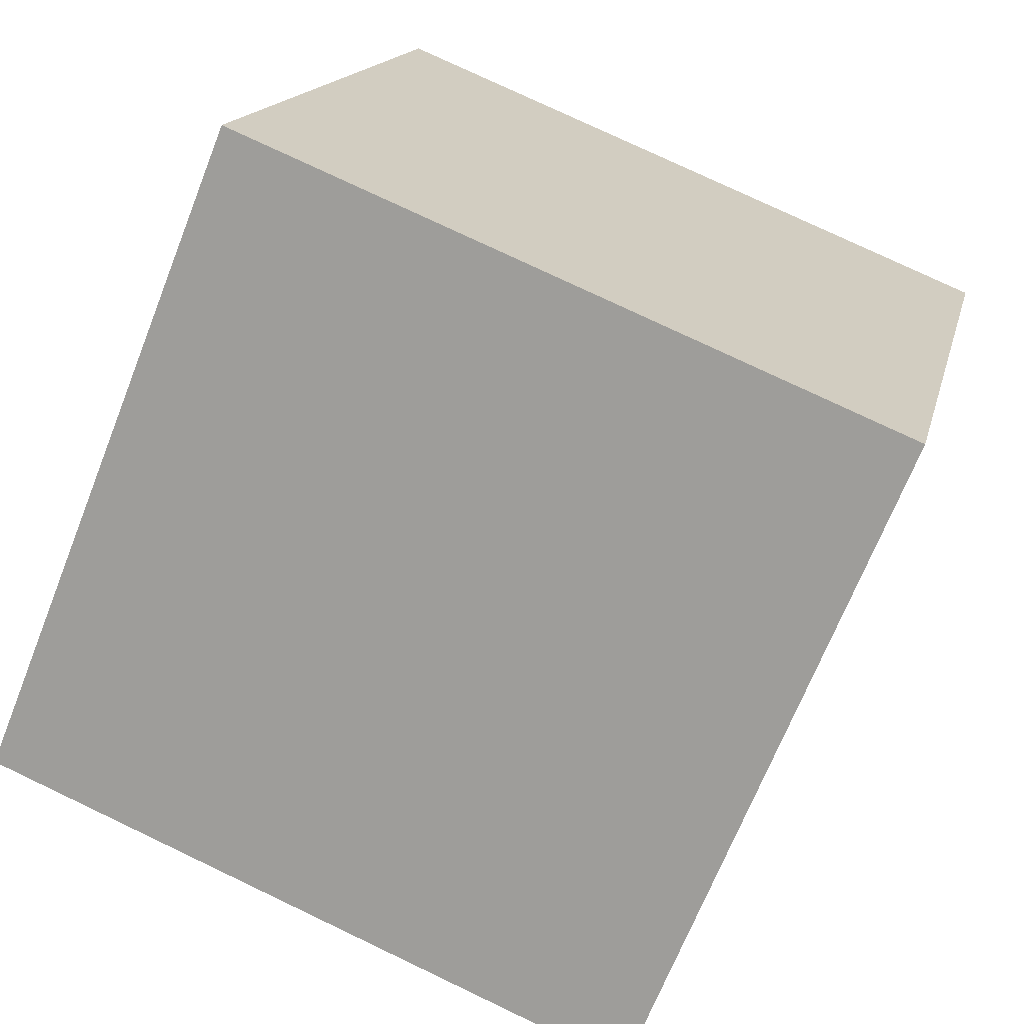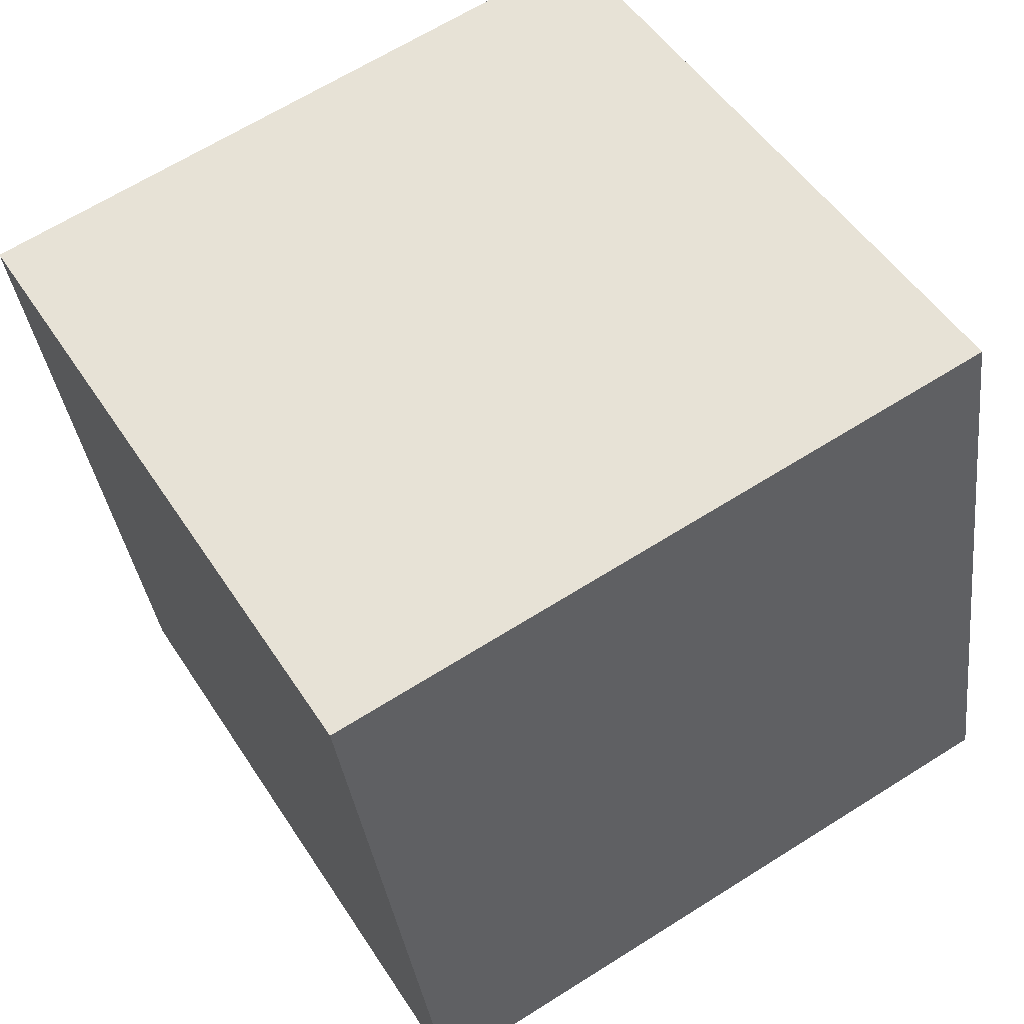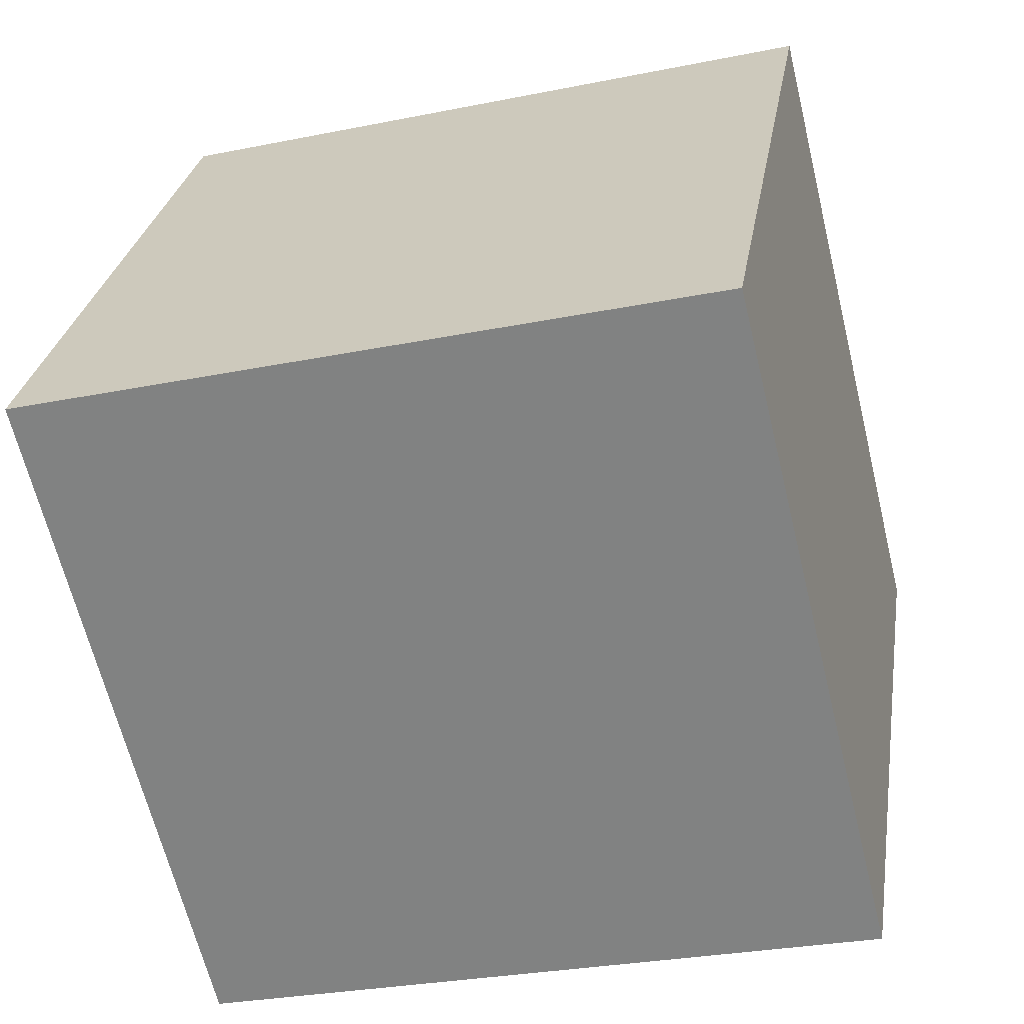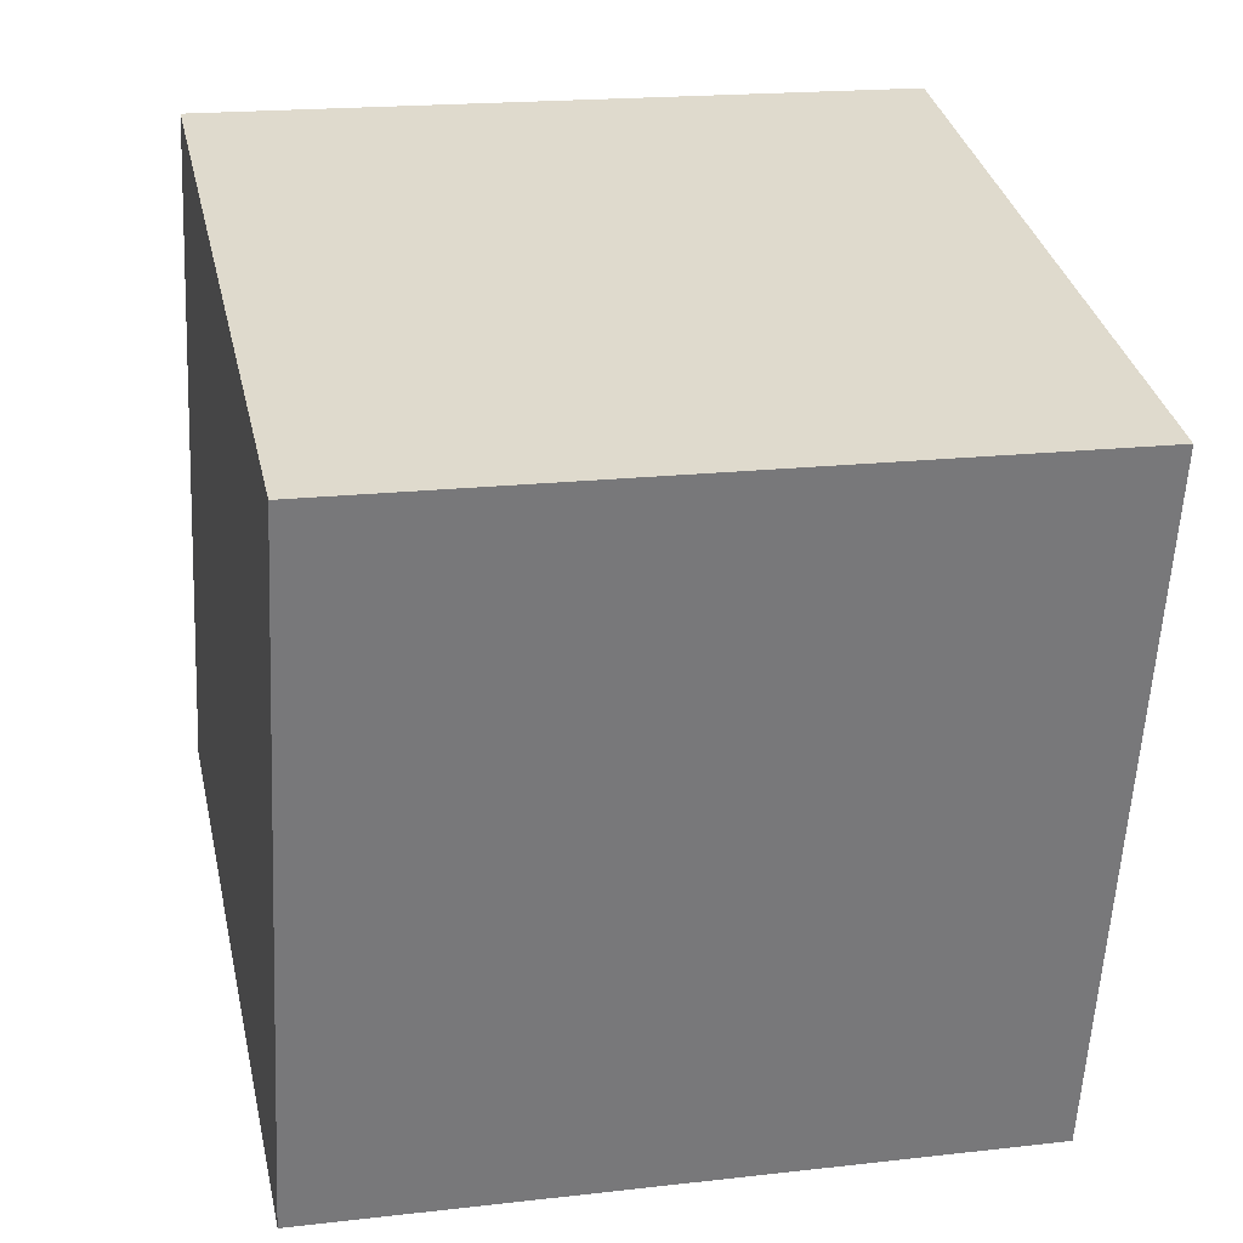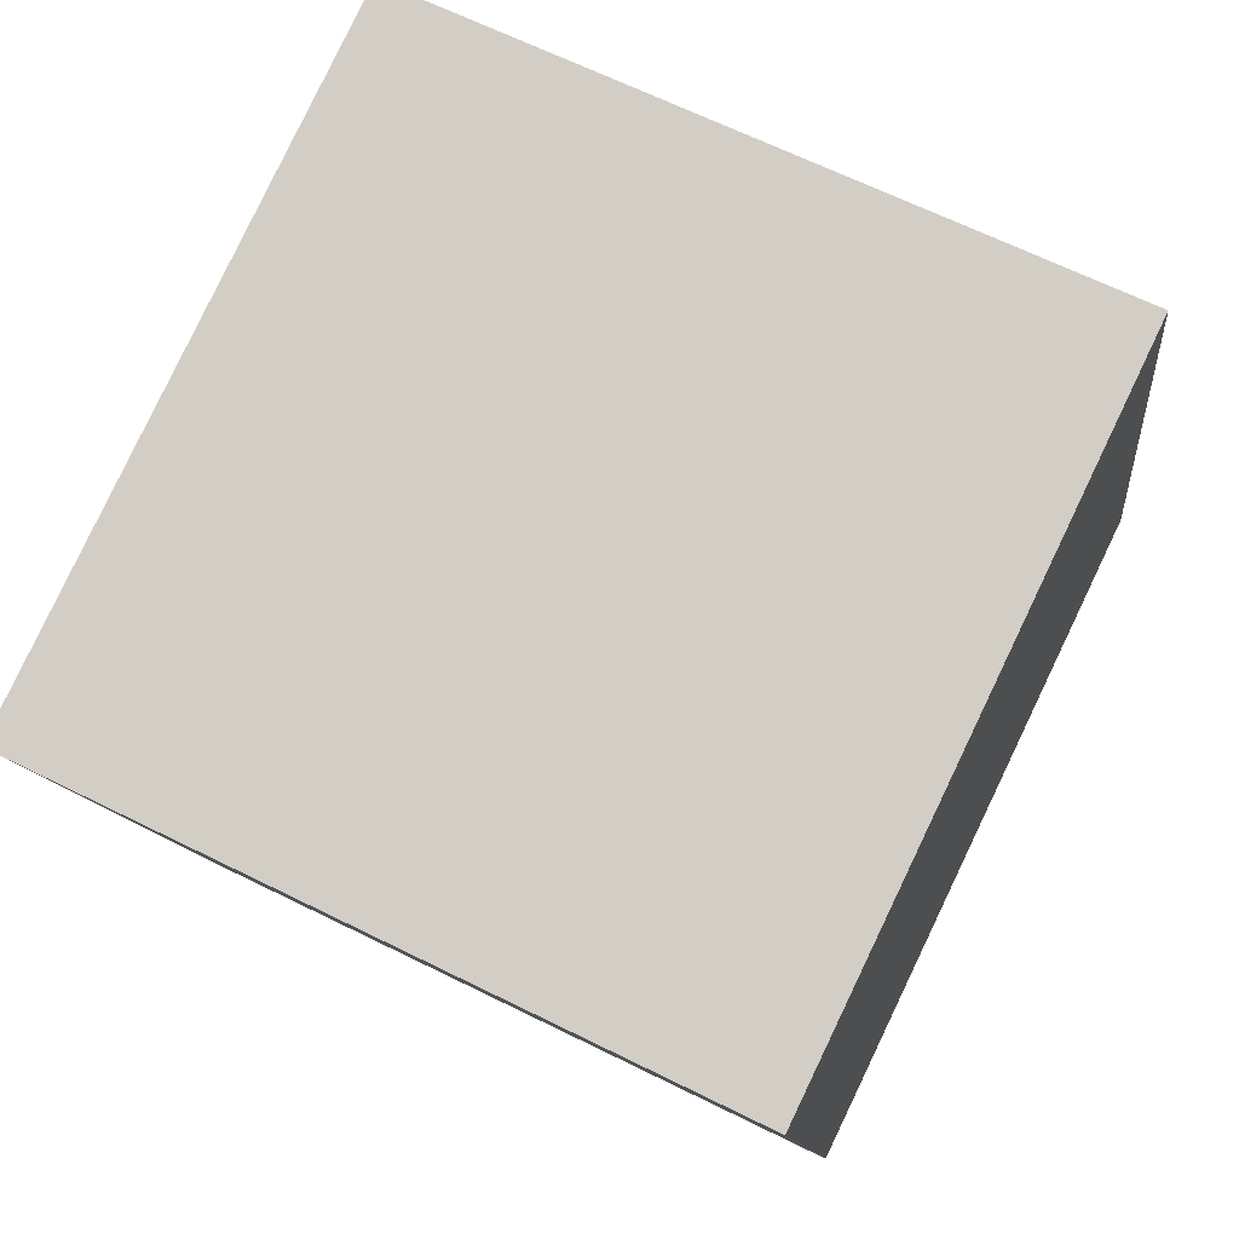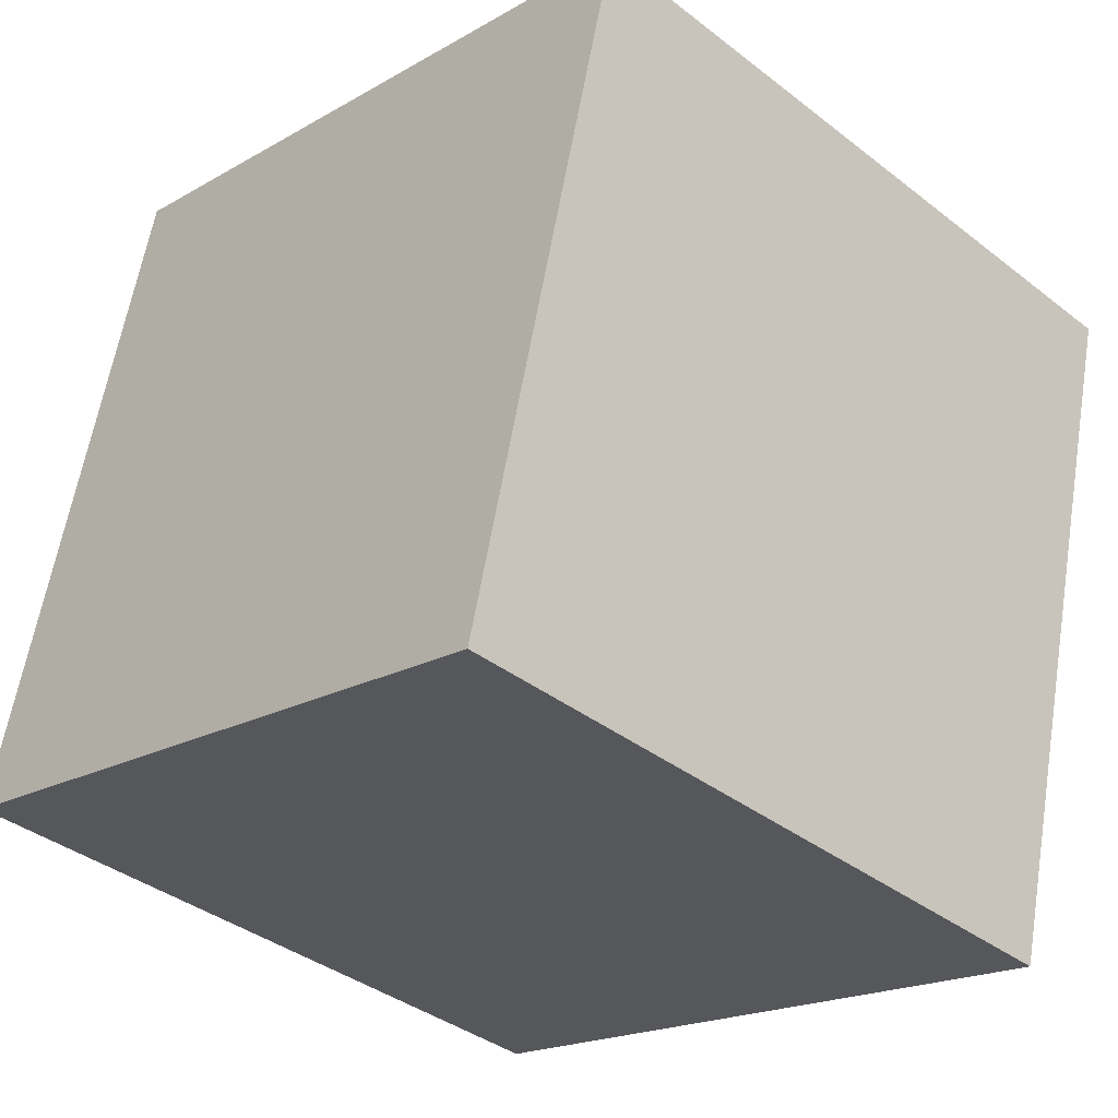
<metadata>
{"format":"obj","ext":"obj","renderer":"f3d","projection":"perspective","resolution":1024,"background":"white","views":[{"elev":-68.5,"azim":-111.3,"up":"+Z"},{"elev":65.7,"azim":147.6,"up":"+Y"},{"elev":27.9,"azim":99.2,"up":"+Z"},{"elev":18.7,"azim":-12.2,"up":"+Z"},{"elev":66.1,"azim":26.5,"up":"+Y"},{"elev":-38.1,"azim":-44.2,"up":"+Z"}]}
</metadata>
<code>
v 0.7206 0.3643 -0.3219
v 0.719 0.7528 -0.2265
v 0.7194 0.6574 0.1619
v 0.7206 0.3643 -0.3219
v 0.7194 0.6574 0.1619
v 0.721 0.2689 0.06653
v 0.3206 0.3626 -0.3219
v 0.321 0.2672 0.06653
v 0.3194 0.6557 0.1619
v 0.3206 0.3626 -0.3219
v 0.3194 0.6557 0.1619
v 0.319 0.7511 -0.2265
v 0.7206 0.3643 -0.3219
v 0.3206 0.3626 -0.3219
v 0.319 0.7511 -0.2265
v 0.7206 0.3643 -0.3219
v 0.319 0.7511 -0.2265
v 0.719 0.7528 -0.2265
v 0.719 0.7528 -0.2265
v 0.319 0.7511 -0.2265
v 0.3194 0.6557 0.1619
v 0.719 0.7528 -0.2265
v 0.3194 0.6557 0.1619
v 0.7194 0.6574 0.1619
v 0.7194 0.6574 0.1619
v 0.3194 0.6557 0.1619
v 0.321 0.2672 0.06653
v 0.7194 0.6574 0.1619
v 0.321 0.2672 0.06653
v 0.721 0.2689 0.06653
v 0.3206 0.3626 -0.3219
v 0.7206 0.3643 -0.3219
v 0.721 0.2689 0.06653
v 0.3206 0.3626 -0.3219
v 0.721 0.2689 0.06653
v 0.321 0.2672 0.06653
f 1 2 3
f 4 5 6
f 7 8 9
f 10 11 12
f 13 14 15
f 16 17 18
f 19 20 21
f 22 23 24
f 25 26 27
f 28 29 30
f 31 32 33
f 34 35 36

</code>
